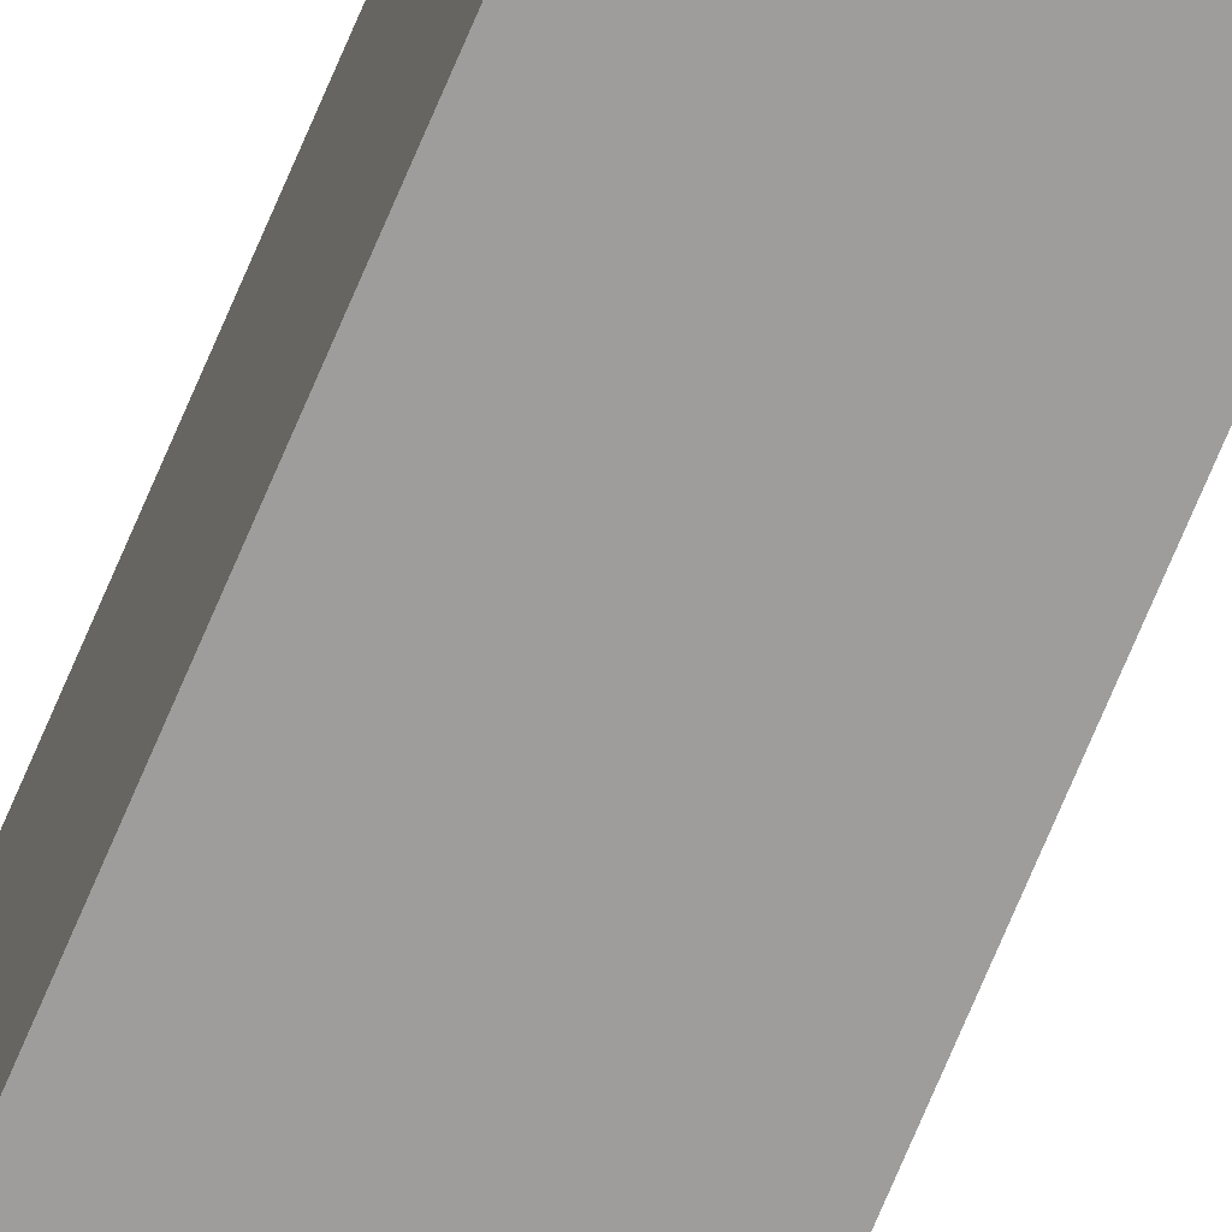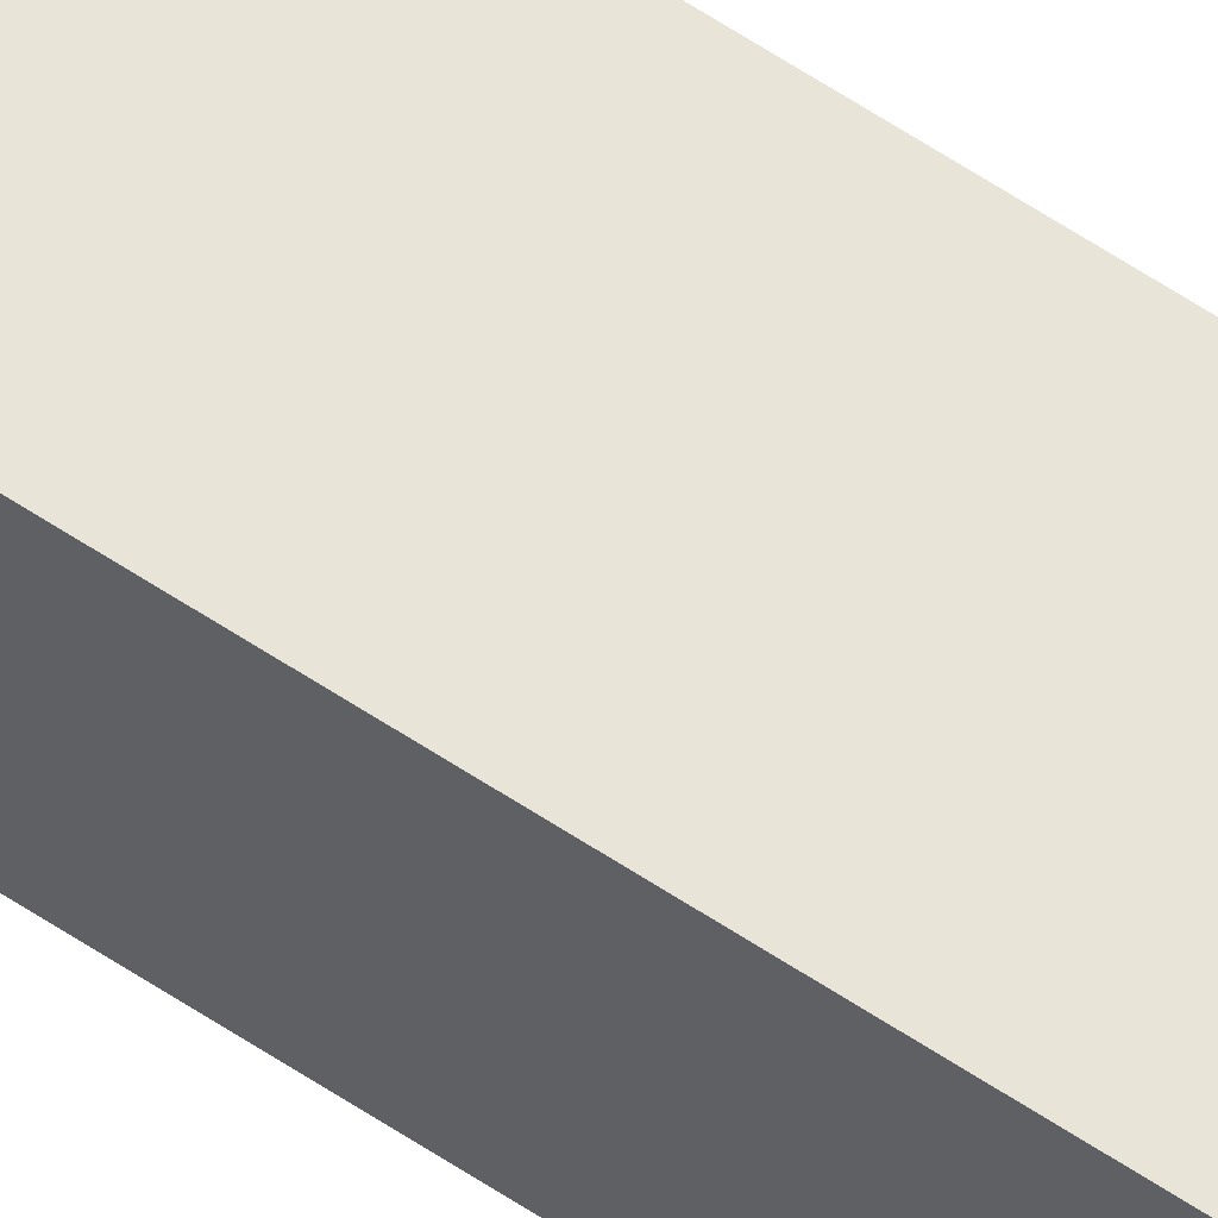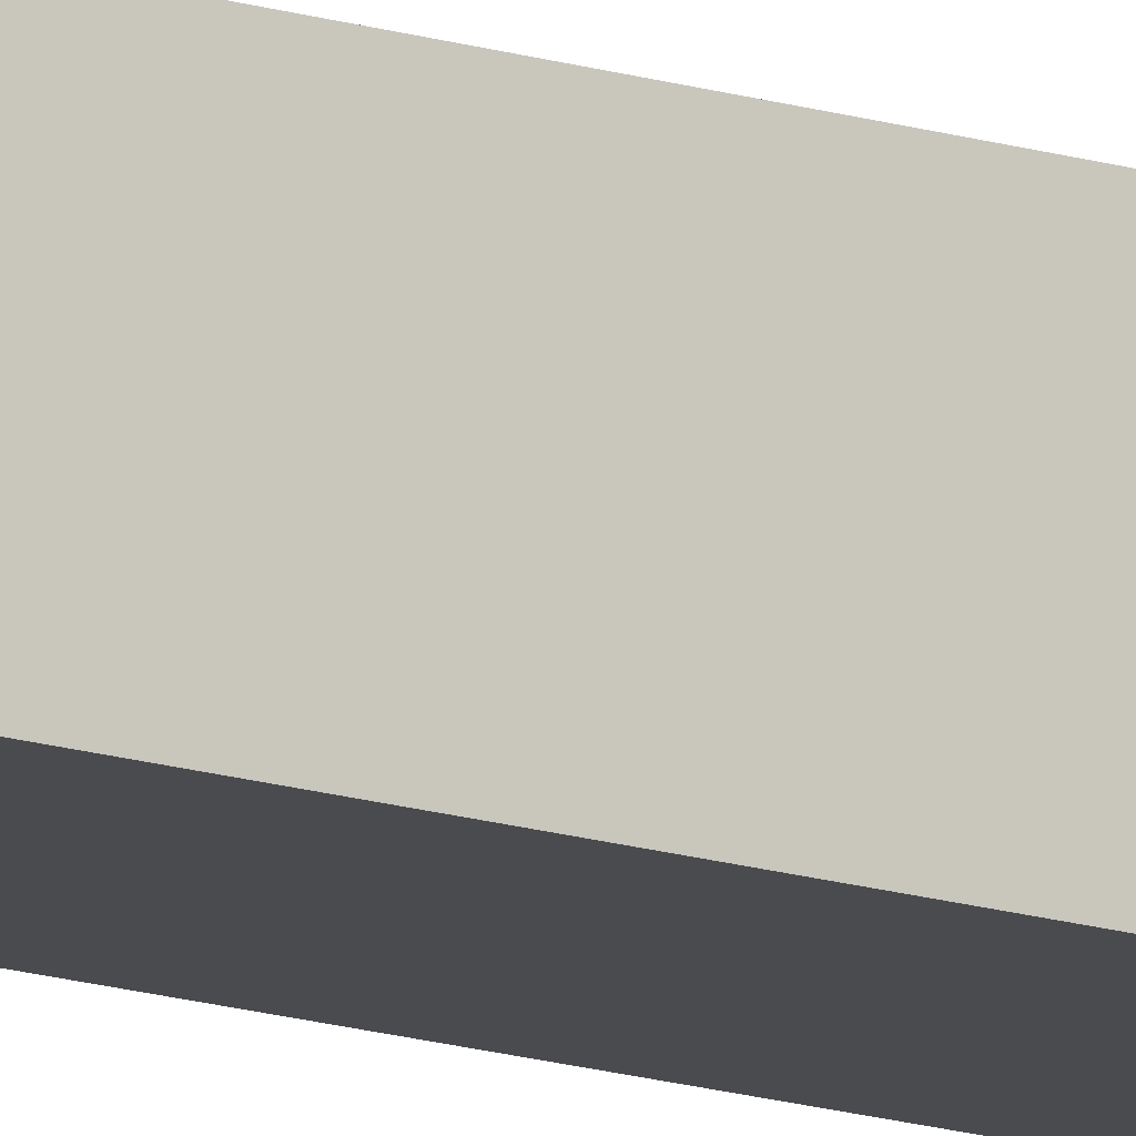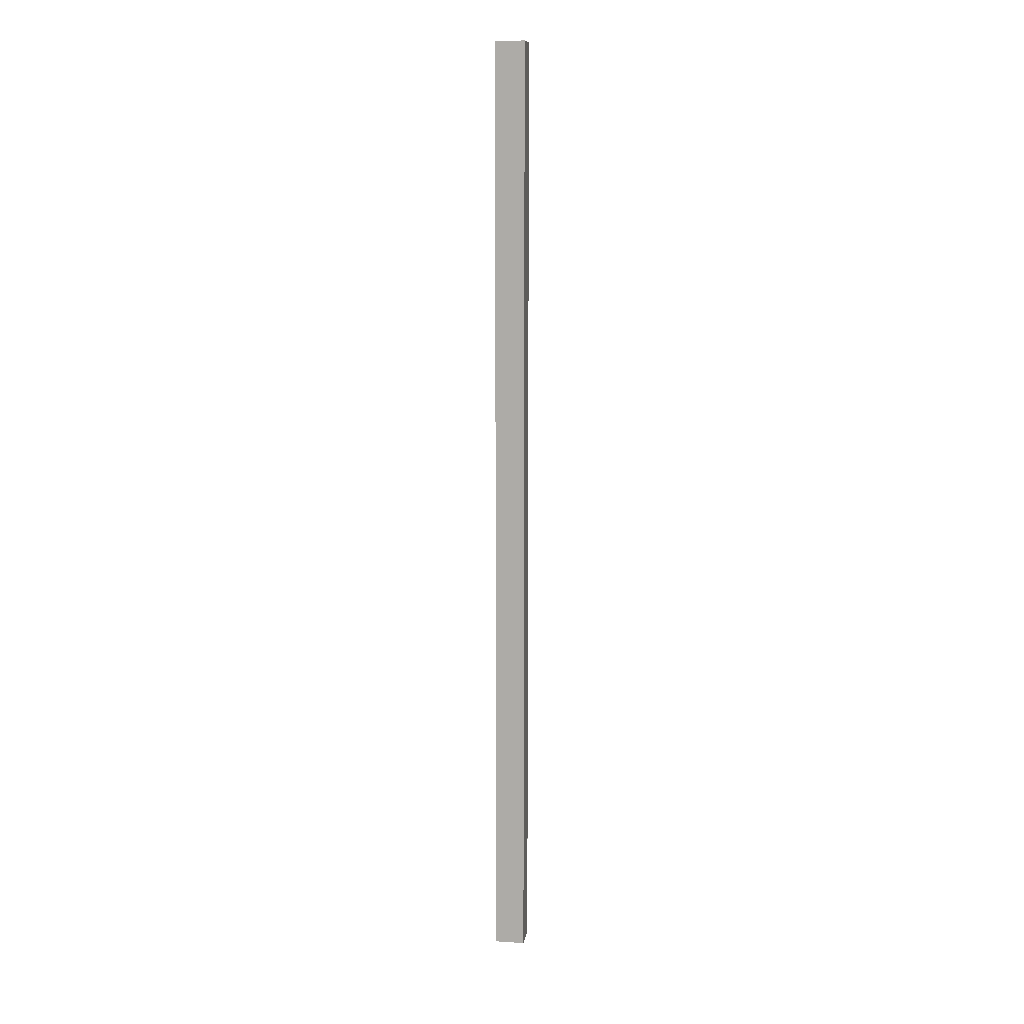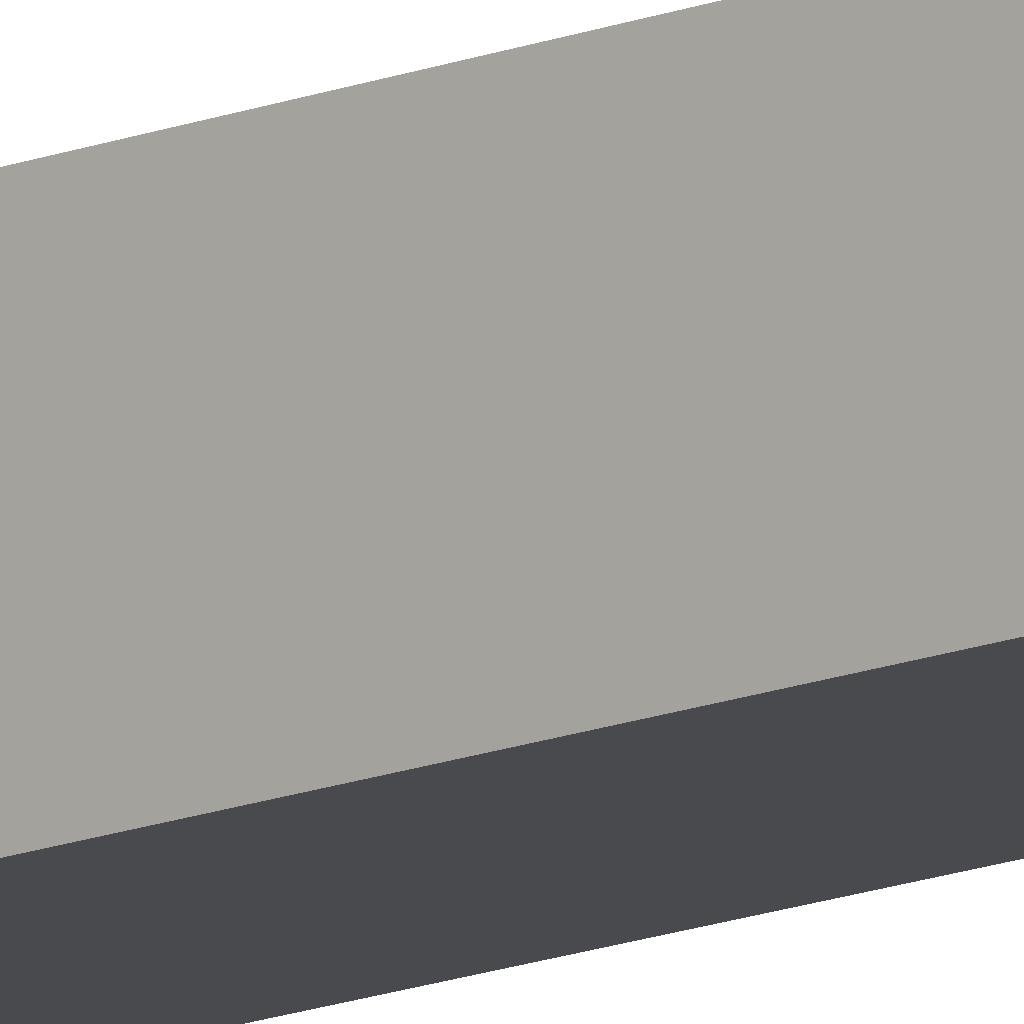
<metadata>
{"format":"obj","ext":"obj","renderer":"f3d","projection":"perspective","resolution":1024,"background":"white","views":[{"elev":-70.7,"azim":157.3,"up":"+Z"},{"elev":61.3,"azim":124.2,"up":"+Z"},{"elev":-14.0,"azim":-126.3,"up":"+Z"},{"elev":11.5,"azim":8.7,"up":"+Y"},{"elev":-13.3,"azim":-46.1,"up":"+Z"}]}
</metadata>
<code>
o Cube_Cube.002
v -0.125 0 0.125
v -0.125 8 0.125
v -0.125 0 -0.125
v -0.125 8 -0.125
v 0.125 0 0.125
v 0.125 8 0.125
v 0.125 0 -0.125
v 0.125 8 -0.125
f 4 1 2
f 8 3 4
f 6 7 8
f 2 5 6
f 3 5 1
f 8 2 6
f 4 3 1
f 8 7 3
f 6 5 7
f 2 1 5
f 3 7 5
f 8 4 2

</code>
